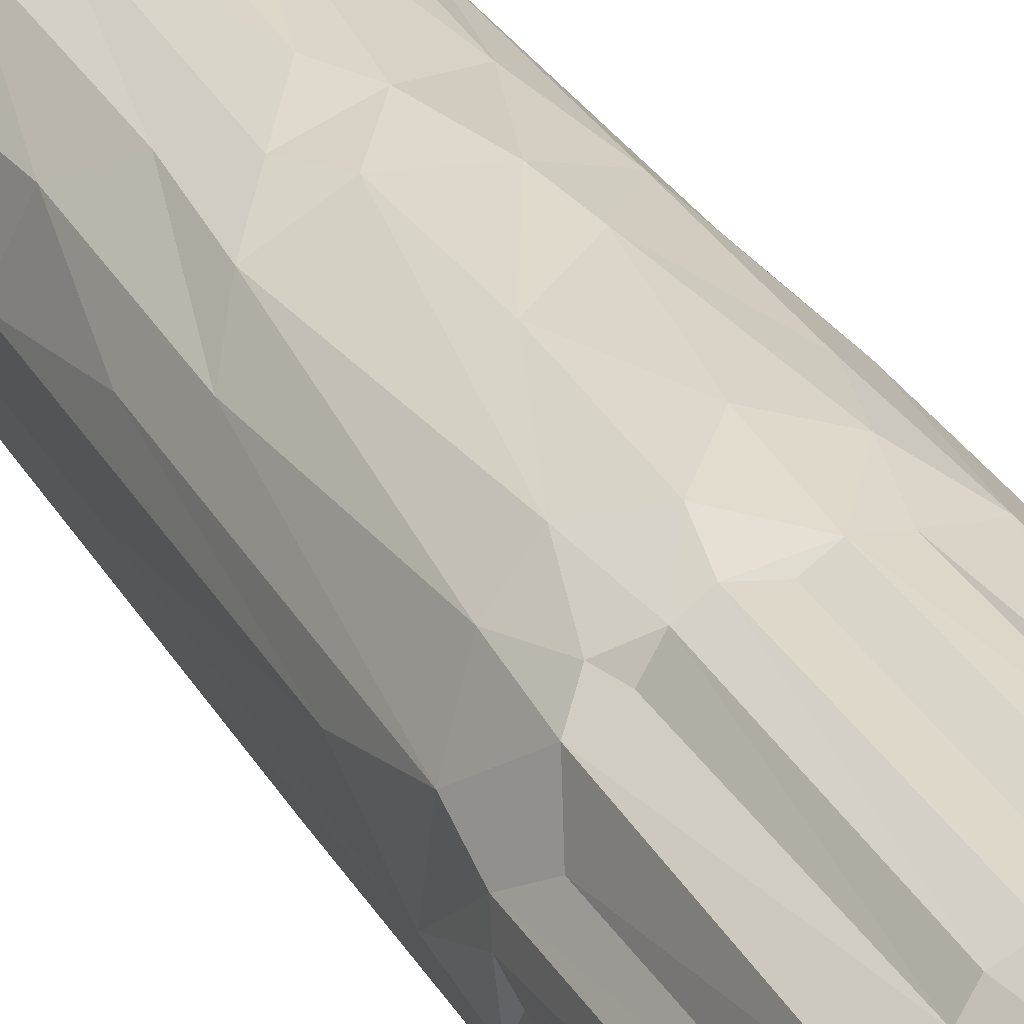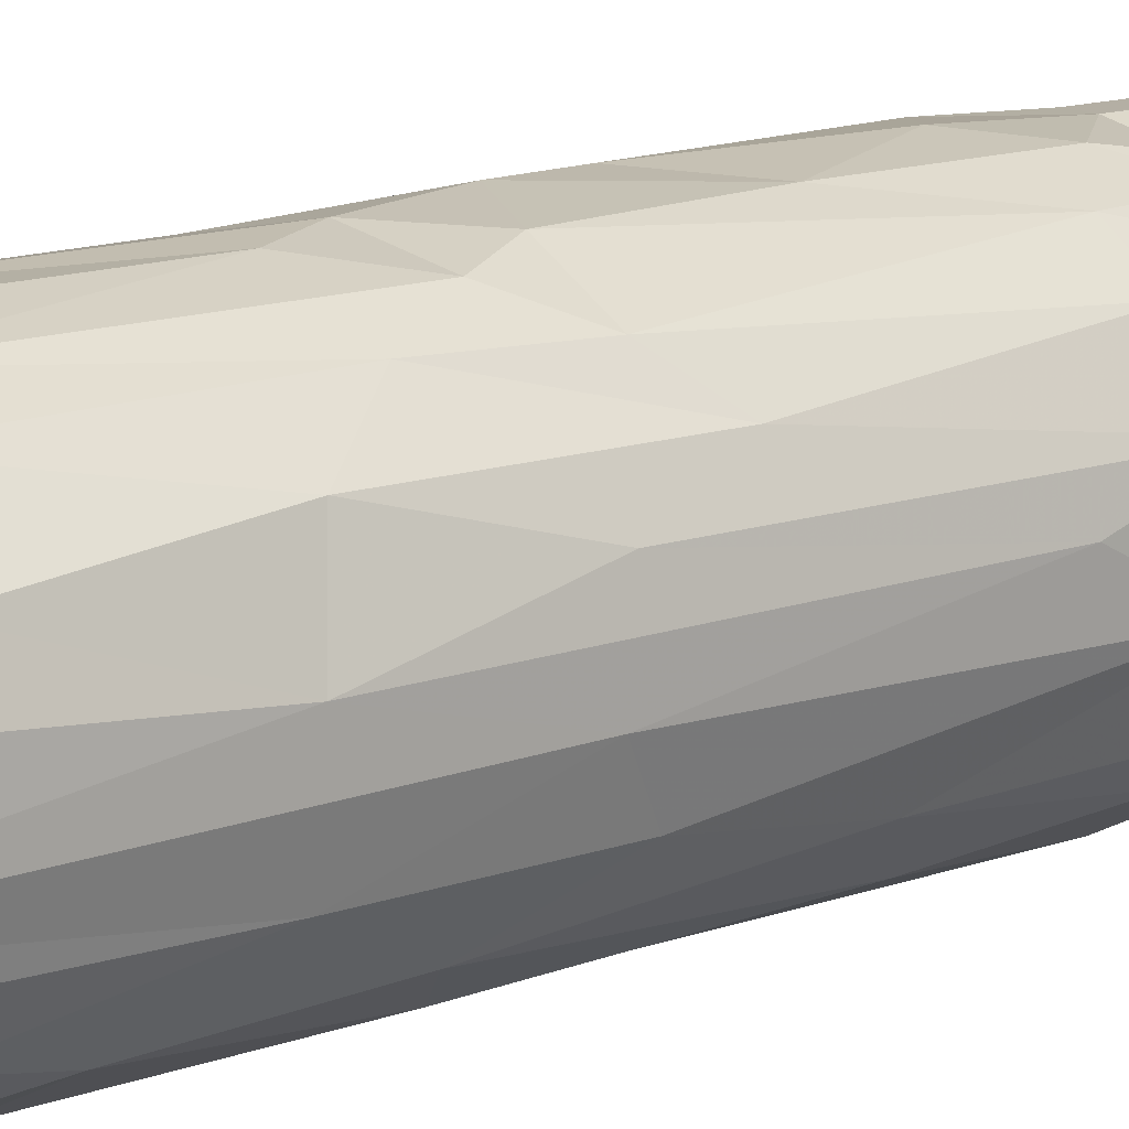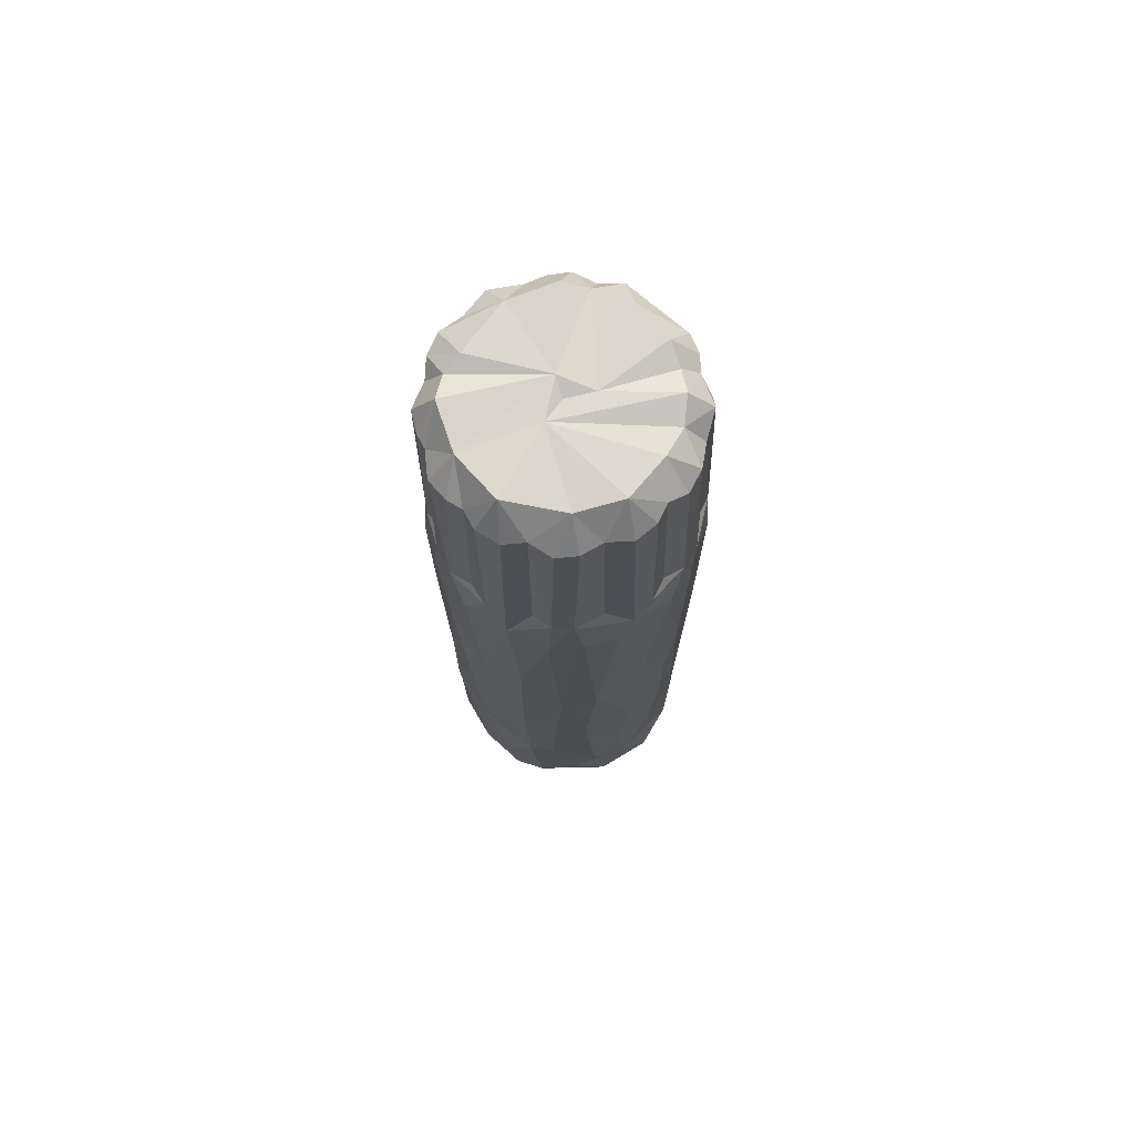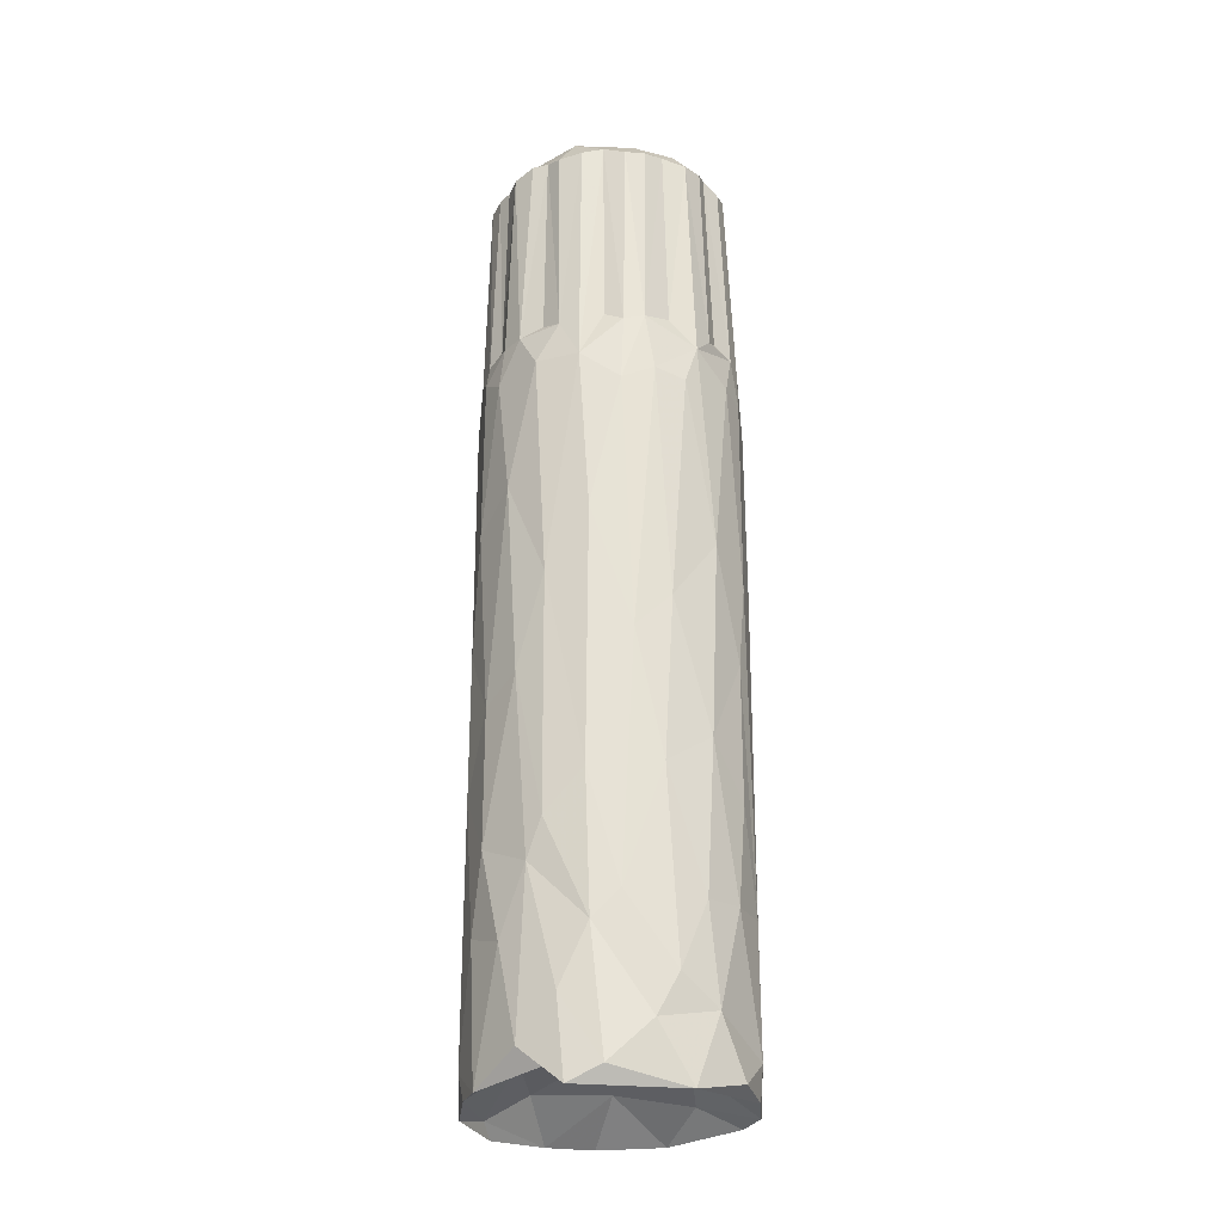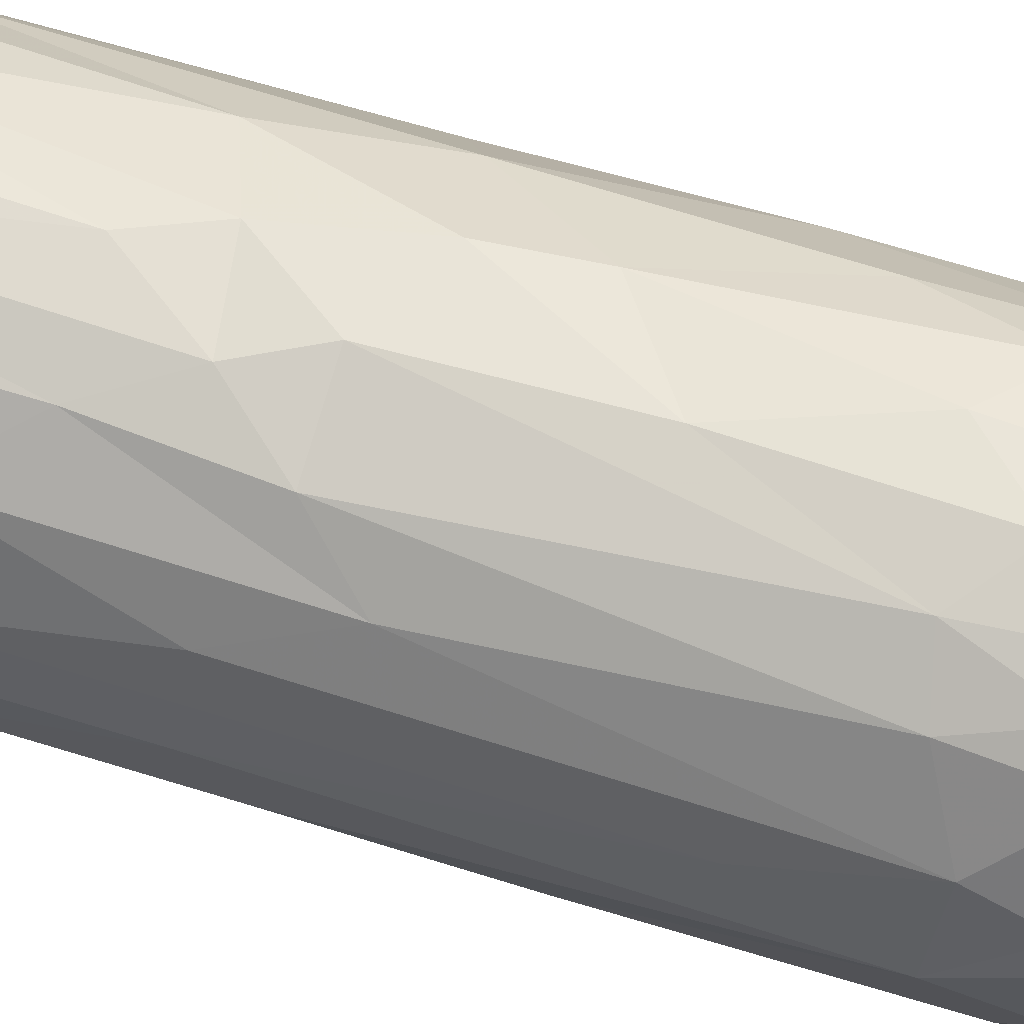
<metadata>
{"format":"obj","ext":"obj","renderer":"f3d","projection":"perspective","resolution":1024,"background":"white","views":[{"elev":30.5,"azim":-25.7,"up":"+Y"},{"elev":14.1,"azim":-131.0,"up":"+Y"},{"elev":74.0,"azim":24.3,"up":"+Z"},{"elev":-27.8,"azim":13.0,"up":"+Z"},{"elev":53.0,"azim":-71.0,"up":"+Y"}]}
</metadata>
<code>
v -0.01303 -0.01666 0.07683
v -0.01092 -0.01897 0.04189
v -0.006307 0.02148 -0.008407
v 0.01219 0.01879 -0.006007
v 0.01091 0.01939 0.0215
v -0.02028 -0.007979 0.04134
v -0.01555 -0.01334 0.04363
v -0.01222 -0.01822 -0.0609
v -0.0221 -0.00251 -0.01496
v 0.02217 -0.0018 0.03472
v -0.003647 -0.01957 -0.07921
v 0.01491 -0.009381 -0.07872
v 0.02016 0.008126 0.04226
v -0.01376 0.01768 -0.0241
v -0.02005 -0.003879 0.04346
v -0.002134 0.02238 -0.0578
v -0.01515 -0.01298 0.07741
v 0.01926 -0.007038 0.04395
v 0.02131 0.006742 0.03395
v -0.02061 0.002865 0.07831
v 0.01252 -0.01525 0.0782
v 0.01392 -0.01702 -0.06653
v 0.003557 0.0205 0.07269
v -0.0002194 -0.02103 0.07724
v -0.02115 0.007155 -0.01334
v -0.01833 -0.01269 0.03769
v 0.009422 0.01333 0.0826
v 0.02222 -0.002972 -0.0004582
v 0.01371 -0.01774 -0.00781
v -0.01569 -1.807e-05 0.08229
v -0.01927 -0.009475 -0.08105
v -0.02036 0.008425 -0.08231
v 0.01853 -0.01167 -0.0711
v -0.01731 0.01143 0.07792
v -0.003488 0.0221 -0.02466
v -0.003488 0.01604 0.08165
v -0.01497 -0.01653 0.03479
v -0.02214 0.002168 0.02066
v -0.006327 0.02117 0.03524
v -0.007758 -0.02041 -0.04985
v 0.01547 -0.01522 -0.08283
v -0.01595 -0.007424 0.08225
v 0.005234 -0.01717 -0.07876
v 0.007387 -0.0145 0.08214
v -0.002597 0.01264 -0.07546
v 0.02234 -0.0002741 -0.07575
v 0.01933 0.01127 -0.009853
v -0.009468 -0.01843 0.07775
v -0.01856 0.006383 0.0782
v 0.02168 0.005264 0.003103
v -0.005651 0.02144 0.0127
v 0.006829 0.02121 0.03314
v 0.01022 -0.0181 0.07746
v -0.0002114 0.02125 0.04263
v 0.01852 0.008367 0.0786
v -0.01975 0.01079 -0.05789
v 0.004031 -0.02128 -0.08015
v -0.0005134 -4.207e-05 0.08125
v 0.009873 0.0137 -0.07772
v -0.02162 -7.007e-05 0.04254
v -0.02029 0.004703 -0.08029
v -0.01353 0.009443 0.08194
v -0.01731 0.01387 0.03145
v 0.003747 0.02163 -0.08152
v 0.009059 0.02059 -0.07621
v 0.01168 -0.01916 0.03293
v 0.01838 0.01117 0.04233
v -0.007732 0.02001 0.0421
v 0.02177 0.0003149 -0.08129
v 0.008844 0.02054 -0.02081
v -0.005364 -0.02169 -0.003389
v -0.00274 0.002521 0.0821
v 0.002741 0.0224 -0.004018
v 0.01336 -0.01573 0.04407
v -0.01012 -0.01979 -0.01901
v 0.01944 -0.011 0.0037
v -0.01955 -0.003899 0.07669
v 0.01232 0.01882 -0.06831
v 0.0146 0.007207 0.0827
v -0.003577 -0.0216 0.04202
v 0.003504 0.002645 0.08212
v -0.02139 0.003357 0.04175
v -0.01416 -0.01639 0.042
v 0.008368 -0.02065 -0.01382
v -0.0203 -0.008954 -0.03488
v 0.002009 -0.02173 -0.05973
v -0.003687 0.01984 0.04341
v 0.007065 -0.01978 0.07706
v 0.01244 -0.01843 -0.03535
v -0.001214 0.001026 -0.07244
v 0.006658 -0.02141 0.03038
v -0.0167 -0.003373 0.0811
v -0.0192 0.00692 0.04664
v -0.02076 -0.007364 -0.07655
v 0.02001 -0.004087 0.07752
v 0.01553 -0.002093 0.08233
v -0.0157 -0.01592 -0.04588
v 0.004628 0.02201 -0.05234
v -0.0001724 0.02236 -0.0172
v 0.00386 0.02209 0.005503
v -0.007642 0.01907 0.07732
v -0.01353 0.01798 -0.05894
v -0.008922 -0.01987 -0.07662
v 0.01604 0.002944 0.08143
v -0.02185 -0.004508 0.03314
v -0.01407 0.01658 -0.08174
v 0.02216 0.0006169 -0.05415
v -0.01778 -0.01301 -0.05849
v -0.002673 -0.0217 -0.06971
v 0.01081 -0.01909 -0.07356
v 0.02179 8.593e-05 0.04176
v -0.002399 -0.0169 0.08248
v -0.01091 0.01832 0.04249
v 0.02122 -0.007412 -0.08056
v -0.008223 0.02081 -0.05608
v 0.01232 0.01048 0.0813
v -0.00383 0.01895 0.07712
v 0.01019 -0.01961 0.0428
v 0.02011 0.003597 0.04393
v 0.01596 -0.0158 0.03192
v 0.02121 0.006748 -0.05211
v 0.003228 -0.01958 0.07851
v -0.02137 0.006044 0.0348
v -0.009531 0.02028 -0.01556
v -0.01721 -0.01139 0.07719
v -5.94e-05 -0.0224 0.03528
v 0.006533 0.01891 0.0561
v 0.01905 -0.01037 0.0423
v 0.01611 -0.01315 0.07746
v 0.006446 -0.02098 -0.05519
v 0.01756 -0.01368 0.03915
v 0.0185 -0.01246 -0.02959
v 0.01738 -0.01347 -0.05517
v 0.001705 -0.02236 0.006979
v -0.007895 0.01496 0.08223
v 0.002706 -0.008475 -0.07419
v -0.02206 0.00292 -0.0352
v 0.01339 0.01495 0.07772
v 0.01557 0.01296 0.04391
v -0.01485 0.01581 0.04012
v -0.02074 -0.0006851 0.07767
v -0.01473 0.01697 -0.008479
v -0.01645 -0.01423 -0.08123
v 0.0001636 0.0222 0.02814
v 0.00362 -0.02036 0.04358
v 0.01092 0.01712 0.07784
v -0.01093 0.01726 0.07678
v 0.01339 -0.009663 0.08269
v 0.01708 0.01069 0.07635
v 0.01125 0.00308 -0.07473
v 0.01721 0.01428 0.01474
v -0.01294 0.01467 0.07733
v -0.007498 -0.02134 0.03535
v -0.01219 0.01853 0.03005
v 0.02042 0.008713 -0.08131
v -0.01749 0.01271 0.0426
v 0.003825 0.02106 0.04335
v 0.01829 0.01278 -0.06059
v 0.01193 0.01828 0.0405
v -0.02199 -0.002207 -0.08186
v -0.0113 -0.009115 -0.07599
v 0.01523 0.0163 -0.04439
v -0.01862 0.01254 -0.03227
v -0.006781 -0.01961 0.04317
v 0.0005146 0.02251 -0.07869
v -0.005204 -0.02148 -0.04343
v -0.01372 0.006272 -0.07642
v -0.004308 -0.02046 0.07691
v -0.01333 0.01529 0.04323
v 0.01199 0.01901 -0.05463
v 0.01416 0.0174 -0.07524
v -0.02161 0.006316 -0.06861
v 0.02165 -0.00531 -0.0148
v 0.01792 -0.009774 0.07789
v 0.01674 0.01469 -0.08119
v 0.002983 0.01641 0.08196
v -0.001561 -0.02145 -0.08272
v -0.006745 -0.01873 0.0777
v -0.007385 0.0214 -0.08139
v -0.01846 -0.0126 0.008812
v 0.0209 -0.007362 -0.05461
v 0.02033 -0.0004941 0.0786
v -0.01244 -0.01857 0.01416
v -0.0012 -0.00429 0.08218
v -0.01944 -0.008456 0.07691
v 0.01388 0.01632 0.04246
v 0.02111 -0.007171 0.03495
v -0.01806 -0.01178 0.04192
v -0.0002634 0.02041 0.07758
v -0.01588 -0.01543 -0.02273
v -0.01518 0.01697 -0.077
v -0.02019 -0.009396 -0.01077
v -0.01033 -0.01337 0.08195
v -0.01885 0.01186 -0.002373
v 0.01808 -0.006846 0.07897
v 0.02141 -0.003792 0.04267
v 0.001314 -0.02201 -0.03644
v 0.01921 0.003809 0.07694
v 0.01467 0.01232 0.07788
v 0.006859 -0.02064 0.04213
v 0.01806 0.01274 0.03576
v 0.02162 -0.005306 -0.03781
f 32 160 172
f 172 137 56
f 172 160 137
f 56 137 163
f 160 9 137
f 137 9 38
f 137 38 25
f 123 194 25
f 25 38 123
f 32 172 191
f 160 85 9
f 163 137 25
f 38 105 123
f 123 105 82
f 82 105 60
f 61 31 160
f 32 61 160
f 32 106 61
f 163 25 194
f 38 9 105
f 194 123 63
f 82 156 123
f 105 6 60
f 82 60 20
f 191 172 56
f 94 85 160
f 9 85 192
f 192 105 9
f 63 123 156
f 82 93 156
f 60 141 20
f 102 191 56
f 60 6 15
f 93 82 49
f 49 82 20
f 194 14 163
f 192 180 105
f 142 194 63
f 156 93 34
f 94 160 31
f 106 32 191
f 31 61 161
f 161 61 167
f 15 77 60
f 60 77 141
f 93 49 34
f 94 108 85
f 14 194 142
f 26 105 180
f 6 105 26
f 140 63 156
f 15 6 77
f 6 185 77
f 141 77 92
f 62 34 49
f 20 141 30
f 167 61 106
f 94 143 108
f 142 63 154
f 154 63 140
f 140 156 169
f 34 152 156
f 77 185 92
f 42 92 185
f 141 92 30
f 30 62 20
f 106 191 179
f 143 94 31
f 108 97 85
f 190 192 85
f 188 185 6
f 124 14 142
f 188 6 26
f 156 152 169
f 179 191 102
f 113 154 140
f 140 169 113
f 185 188 125
f 185 125 42
f 143 31 161
f 180 192 190
f 62 152 34
f 106 45 167
f 179 102 115
f 3 124 142
f 169 152 113
f 147 113 152
f 14 115 102
f 37 26 180
f 113 39 154
f 188 83 7
f 188 7 125
f 154 3 142
f 190 183 180
f 180 183 37
f 26 83 188
f 125 7 17
f 147 152 135
f 125 17 42
f 135 152 62
f 143 8 108
f 14 124 115
f 193 42 17
f 108 8 97
f 3 154 51
f 154 39 51
f 68 39 113
f 83 1 7
f 113 147 68
f 7 1 17
f 101 68 147
f 135 101 147
f 92 42 72
f 17 1 193
f 30 92 72
f 62 30 72
f 97 75 190
f 190 75 183
f 26 37 83
f 179 165 64
f 8 143 103
f 16 115 35
f 115 124 35
f 124 3 99
f 37 183 153
f 2 83 37
f 161 167 90
f 2 1 83
f 135 36 101
f 16 179 115
f 51 39 144
f 68 101 117
f 72 42 193
f 8 103 40
f 124 99 35
f 37 153 2
f 68 117 87
f 1 2 48
f 1 48 193
f 135 62 72
f 99 3 73
f 3 51 73
f 101 36 117
f 100 51 144
f 68 54 39
f 54 68 87
f 153 183 71
f 39 54 144
f 87 117 54
f 117 189 54
f 189 117 36
f 40 103 109
f 35 98 16
f 183 75 71
f 51 100 73
f 48 2 178
f 72 36 135
f 35 99 98
f 2 80 164
f 2 164 178
f 48 178 193
f 176 189 36
f 36 72 81
f 177 109 103
f 153 80 2
f 72 193 184
f 45 179 64
f 144 54 52
f 80 178 164
f 16 98 165
f 168 112 178
f 178 80 168
f 193 178 112
f 36 81 176
f 54 157 52
f 72 184 58
f 71 126 153
f 54 23 157
f 184 193 112
f 109 86 40
f 98 99 70
f 72 58 81
f 165 98 65
f 166 197 71
f 99 73 70
f 100 144 52
f 168 80 24
f 168 24 112
f 197 134 71
f 153 126 80
f 81 58 184
f 44 184 112
f 109 177 57
f 126 71 134
f 80 126 24
f 109 57 86
f 112 24 122
f 98 170 65
f 52 5 100
f 73 100 4
f 176 81 27
f 65 170 78
f 98 70 170
f 112 122 44
f 86 130 197
f 175 64 65
f 90 150 136
f 100 5 4
f 122 24 126
f 73 4 70
f 134 91 126
f 127 146 159
f 145 122 126
f 146 176 27
f 57 110 86
f 197 84 134
f 145 126 200
f 162 170 70
f 126 91 200
f 145 200 122
f 116 27 81
f 122 200 88
f 70 4 162
f 122 88 44
f 184 44 148
f 81 184 79
f 175 65 171
f 136 150 12
f 130 86 110
f 197 130 84
f 52 159 5
f 79 116 81
f 136 12 43
f 84 130 89
f 5 151 4
f 134 84 91
f 159 151 5
f 91 118 200
f 159 146 186
f 200 118 88
f 146 138 186
f 27 138 146
f 104 184 96
f 104 79 184
f 96 184 148
f 41 57 177
f 155 59 175
f 59 155 150
f 27 116 199
f 138 27 199
f 22 130 110
f 66 91 84
f 53 88 118
f 186 138 199
f 88 53 44
f 78 158 171
f 89 130 22
f 4 47 162
f 4 151 47
f 201 151 159
f 91 66 118
f 139 186 199
f 171 158 175
f 44 53 21
f 79 199 116
f 41 177 43
f 66 84 29
f 162 47 158
f 67 186 139
f 199 149 139
f 21 148 44
f 89 29 84
f 149 67 139
f 74 21 118
f 118 21 53
f 55 149 199
f 199 79 55
f 41 43 12
f 33 110 41
f 186 201 159
f 148 21 129
f 175 158 155
f 67 201 186
f 74 129 21
f 155 69 150
f 29 120 66
f 151 201 19
f 118 66 131
f 118 131 74
f 149 13 67
f 96 148 195
f 133 89 22
f 201 67 13
f 74 131 129
f 104 55 79
f 150 69 12
f 41 114 33
f 33 22 110
f 132 89 133
f 47 121 158
f 89 132 29
f 29 76 120
f 151 19 50
f 55 13 149
f 104 198 55
f 129 174 148
f 41 12 69
f 133 22 33
f 132 76 29
f 47 151 50
f 131 66 120
f 13 19 201
f 13 55 198
f 104 182 198
f 148 174 195
f 104 96 182
f 69 155 46
f 46 155 121
f 181 133 33
f 133 181 132
f 131 120 76
f 13 198 119
f 111 119 198
f 111 198 182
f 195 95 96
f 69 114 41
f 46 121 107
f 202 132 181
f 121 47 50
f 13 111 19
f 111 13 119
f 18 195 128
f 128 129 131
f 128 195 174
f 128 174 129
f 196 95 195
f 182 96 95
f 114 69 46
f 46 33 114
f 33 46 181
f 76 132 173
f 121 50 107
f 18 196 195
f 46 107 181
f 181 107 202
f 202 173 132
f 76 187 131
f 19 111 10
f 196 128 131
f 128 196 18
f 196 182 95
f 202 107 173
f 107 28 173
f 173 28 76
f 107 50 28
f 76 28 187
f 50 19 28
f 28 19 10
f 187 196 131
f 111 182 196
f 28 10 187
f 10 196 187
f 111 196 10
f 49 20 62
f 54 189 23
f 52 157 159
f 189 176 146
f 23 189 146
f 127 157 23
f 157 127 159
f 23 146 127
f 166 86 197
f 97 8 40
f 166 40 86
f 75 97 40
f 85 97 190
f 14 102 163
f 102 56 163
f 170 162 158
f 158 78 170
f 65 78 171
f 161 11 143
f 136 161 90
f 43 11 136
f 161 136 11
f 90 45 150
f 167 45 90
f 64 175 59
f 45 59 150
f 59 45 64
f 158 121 155
f 65 64 165
f 166 71 75
f 166 75 40
f 179 45 106
f 165 179 16
f 177 11 43
f 110 57 41
f 11 177 103
f 143 11 103

</code>
